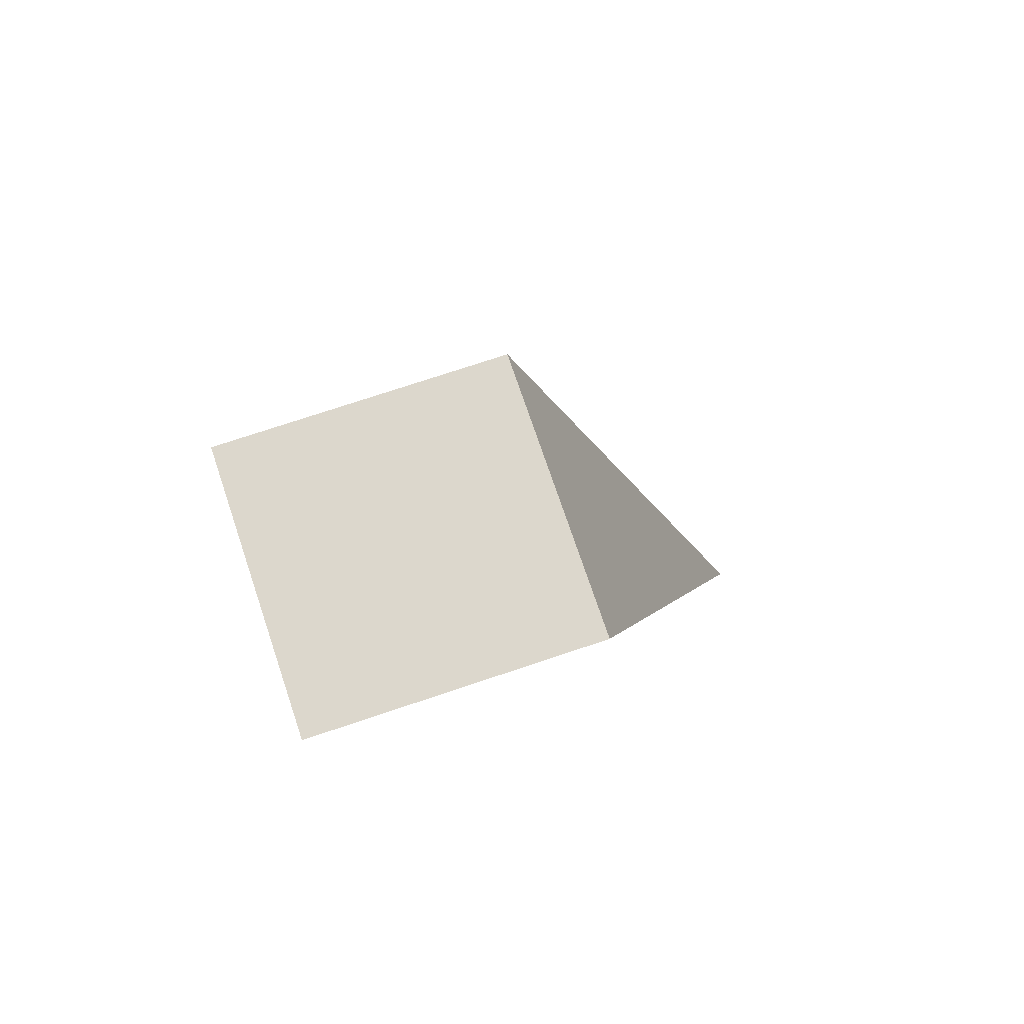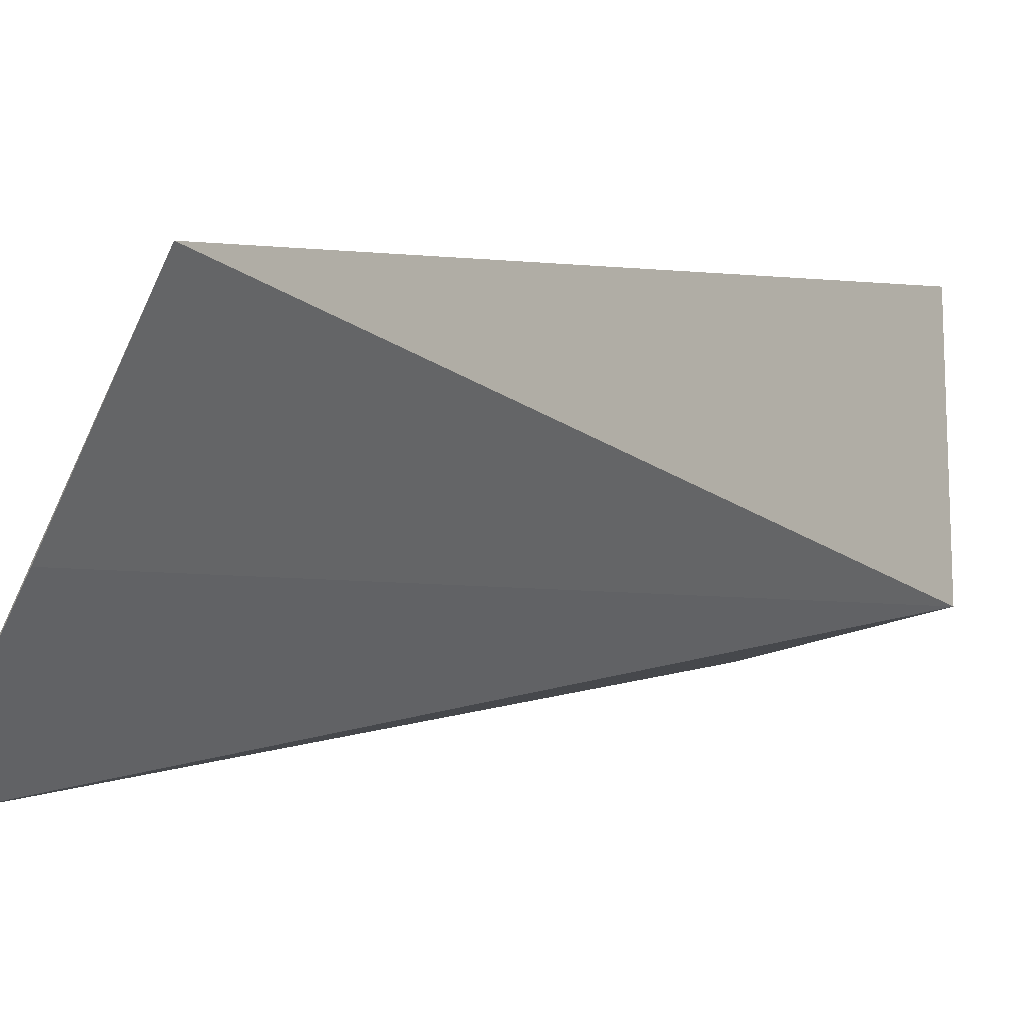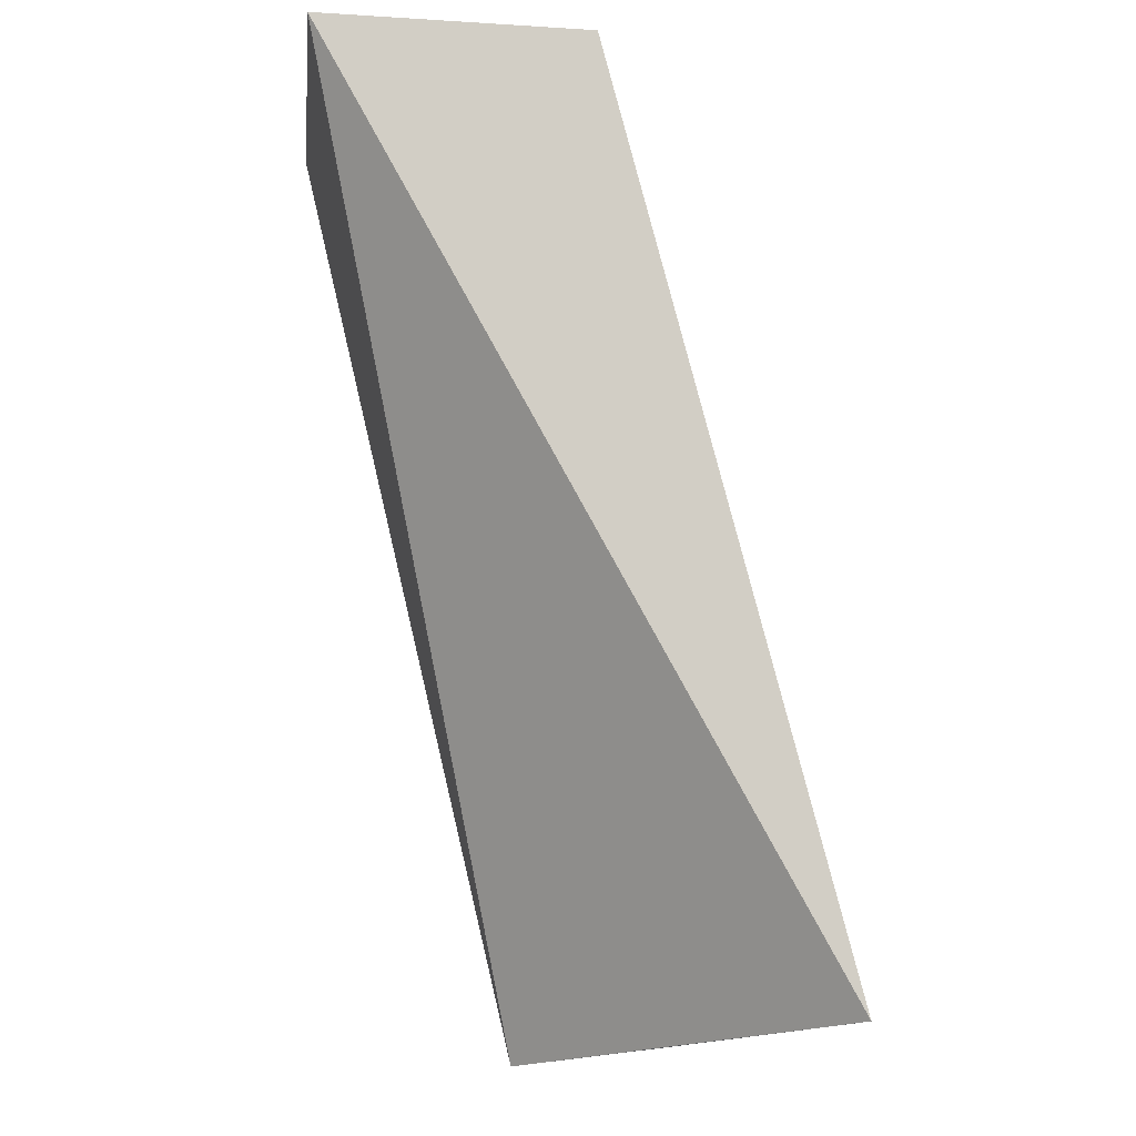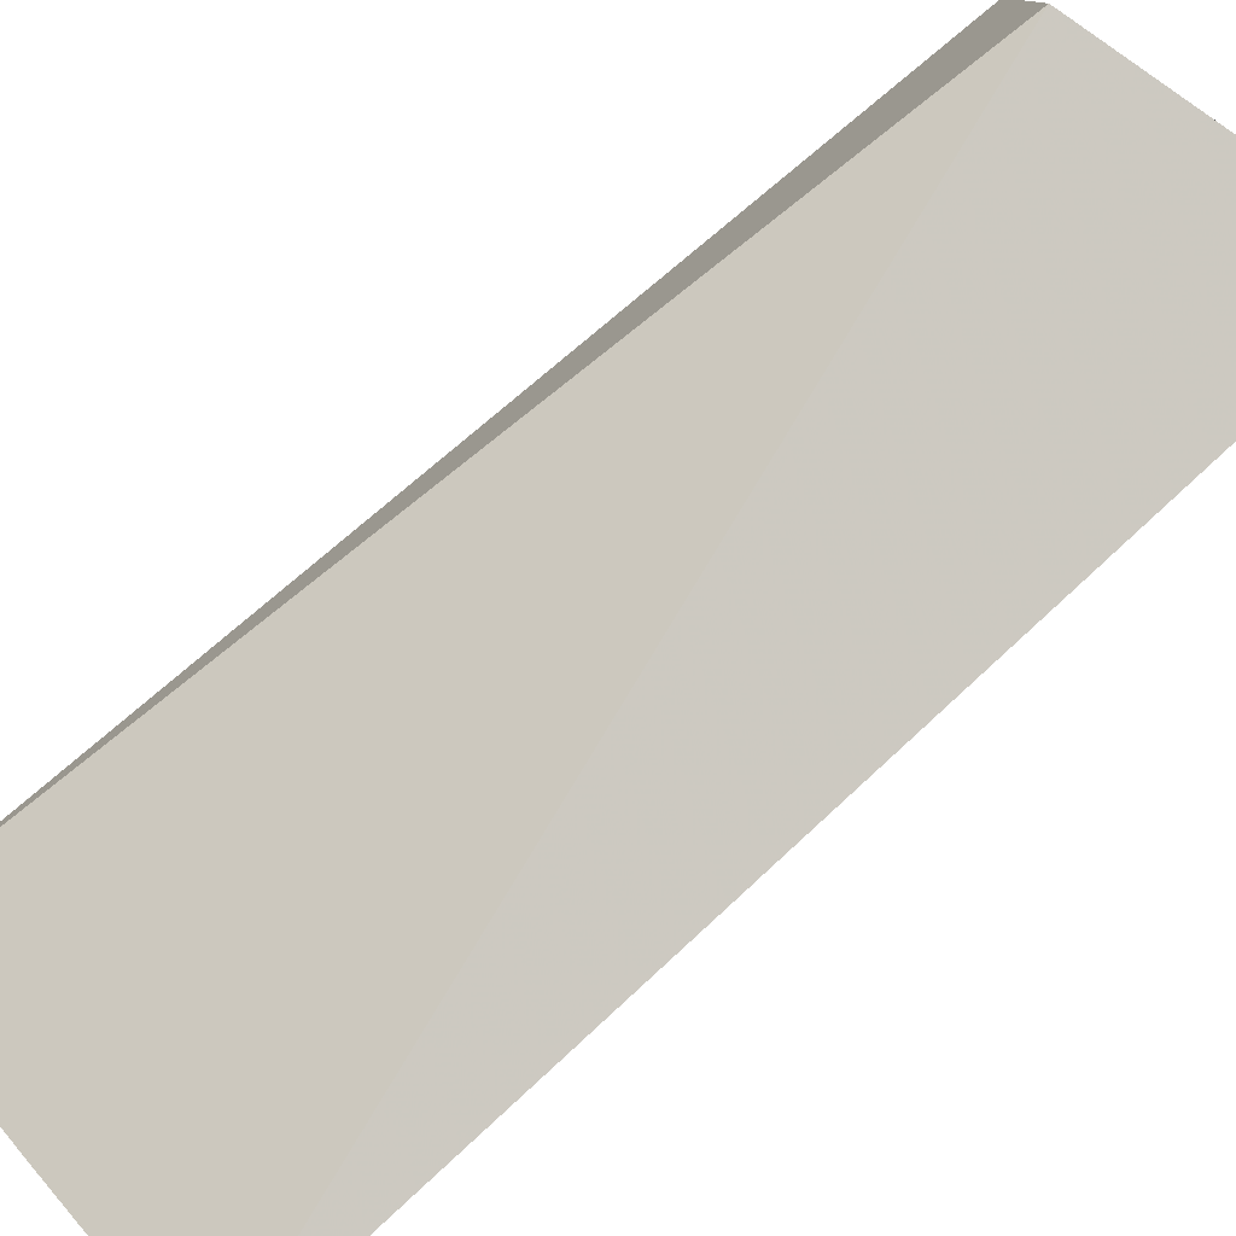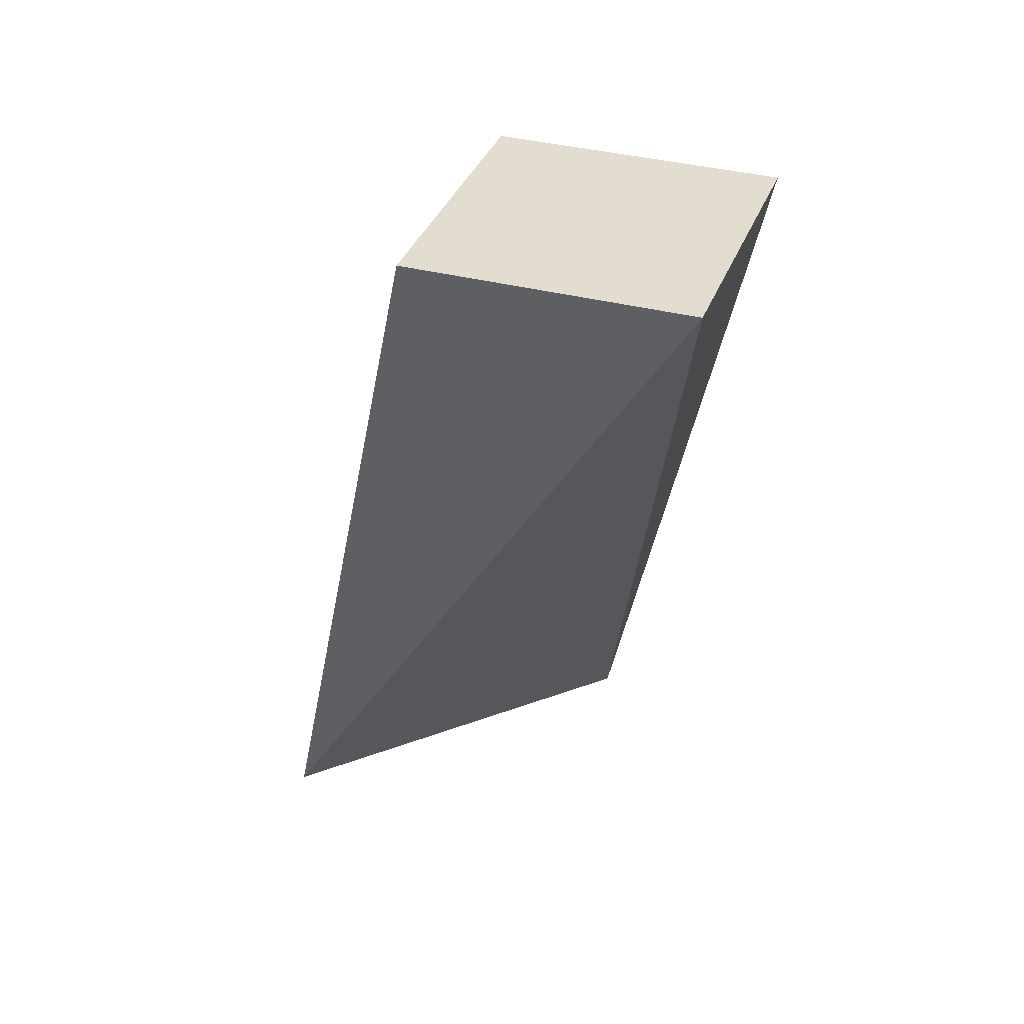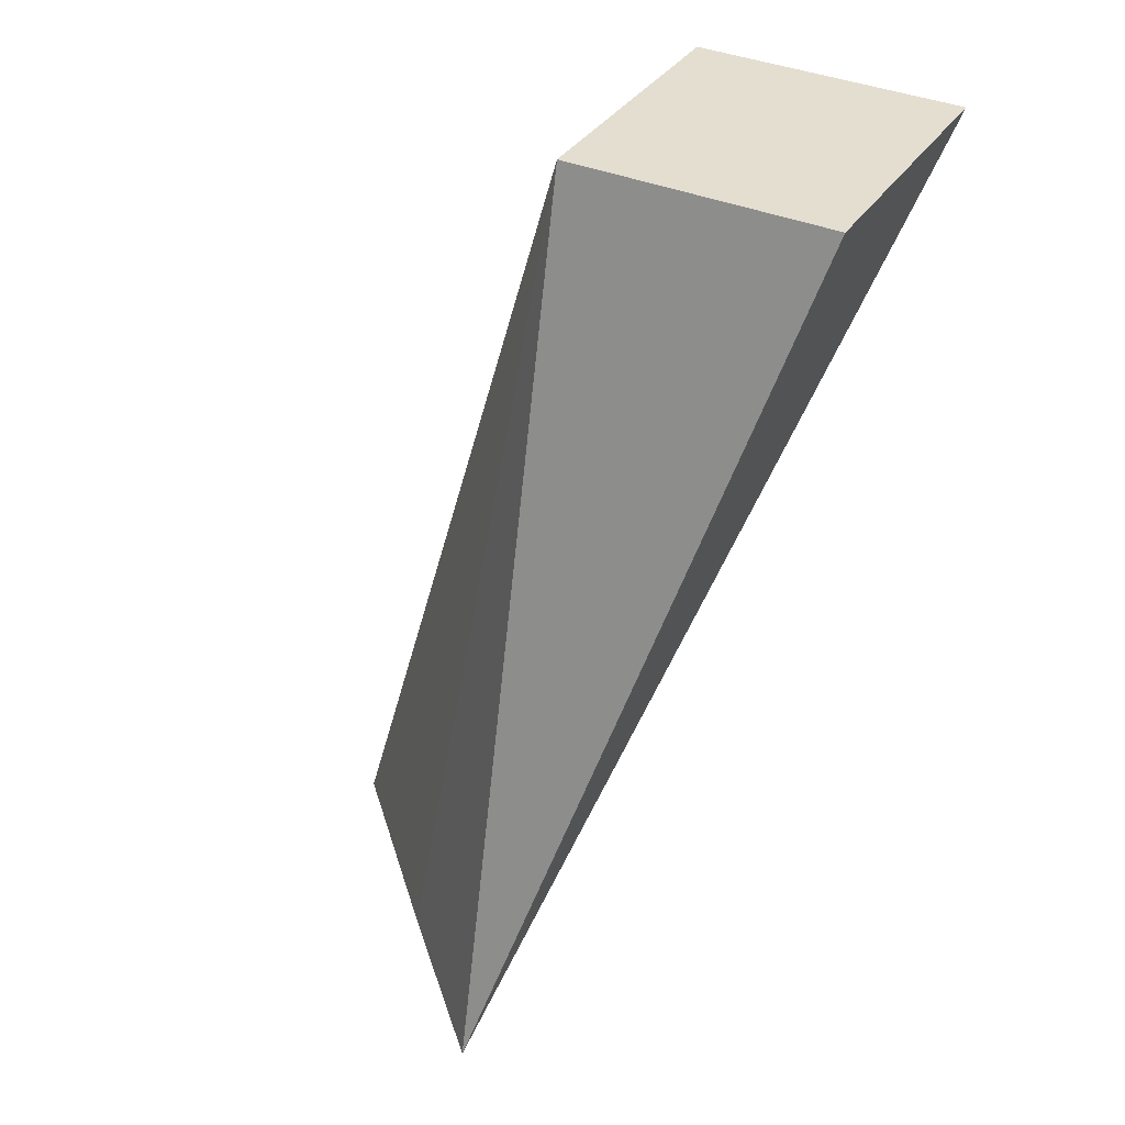
<metadata>
{"format":"obj","ext":"obj","renderer":"f3d","projection":"perspective","resolution":1024,"background":"white","views":[{"elev":73.0,"azim":161.4,"up":"+Z"},{"elev":-14.5,"azim":-126.3,"up":"+Y"},{"elev":-21.0,"azim":173.7,"up":"+Z"},{"elev":-79.9,"azim":-34.4,"up":"+Y"},{"elev":35.6,"azim":109.1,"up":"+Z"},{"elev":36.5,"azim":29.3,"up":"+Z"}]}
</metadata>
<code>
v -0.06197 -0.0621 0.1
v -0.06197 -0.06815 0.1
v -0.06739 -0.07373 0.08027
v -0.07412 -0.06707 0.08027
v -0.06803 -0.0621 0.1
v -0.06803 -0.06815 0.1
v -0.0705 -0.0707 0.08027
f 1 2 3
f 1 3 4
f 5 2 1
f 5 1 4
f 6 3 2
f 6 5 4
f 6 2 5
f 7 6 4
f 7 4 3
f 7 3 6

</code>
